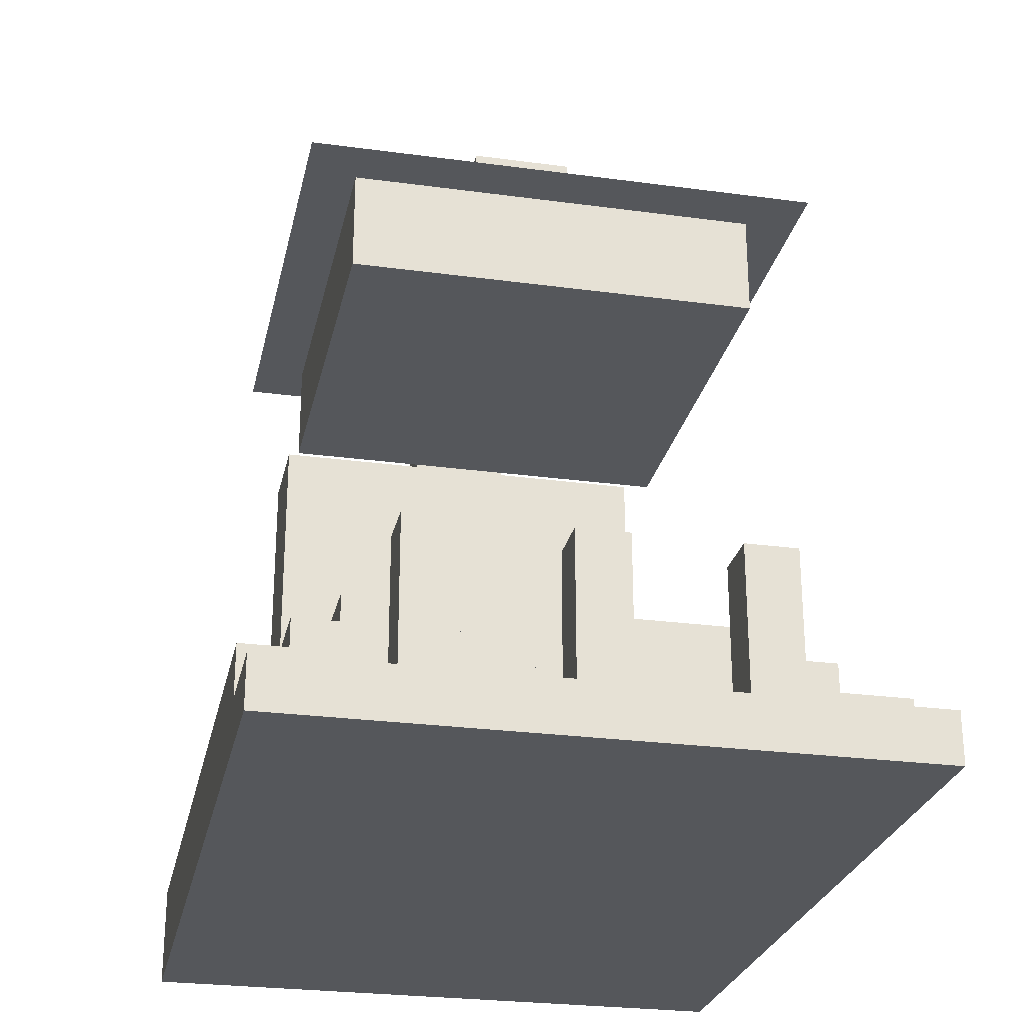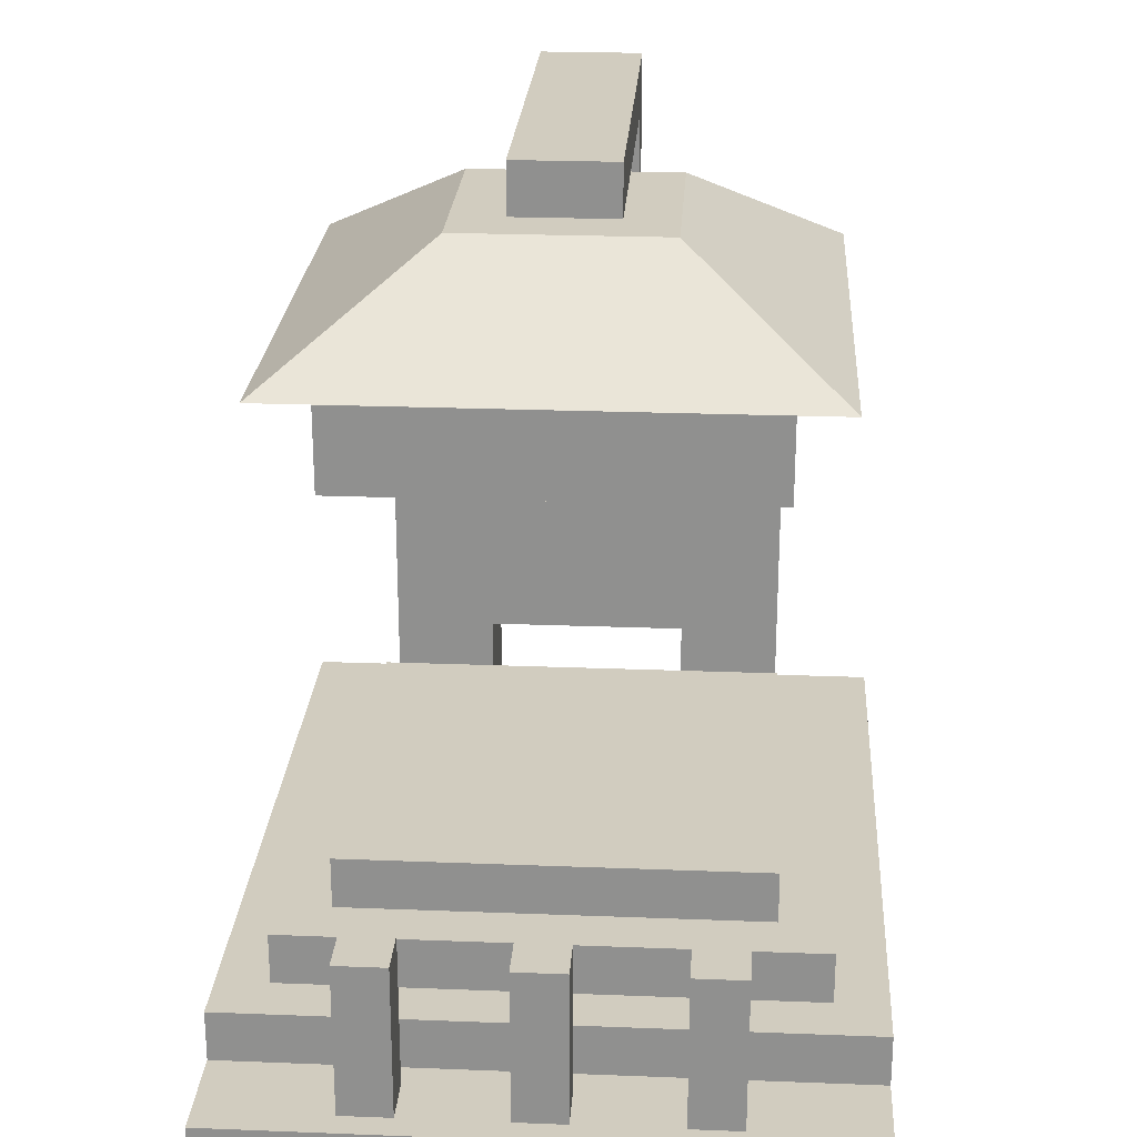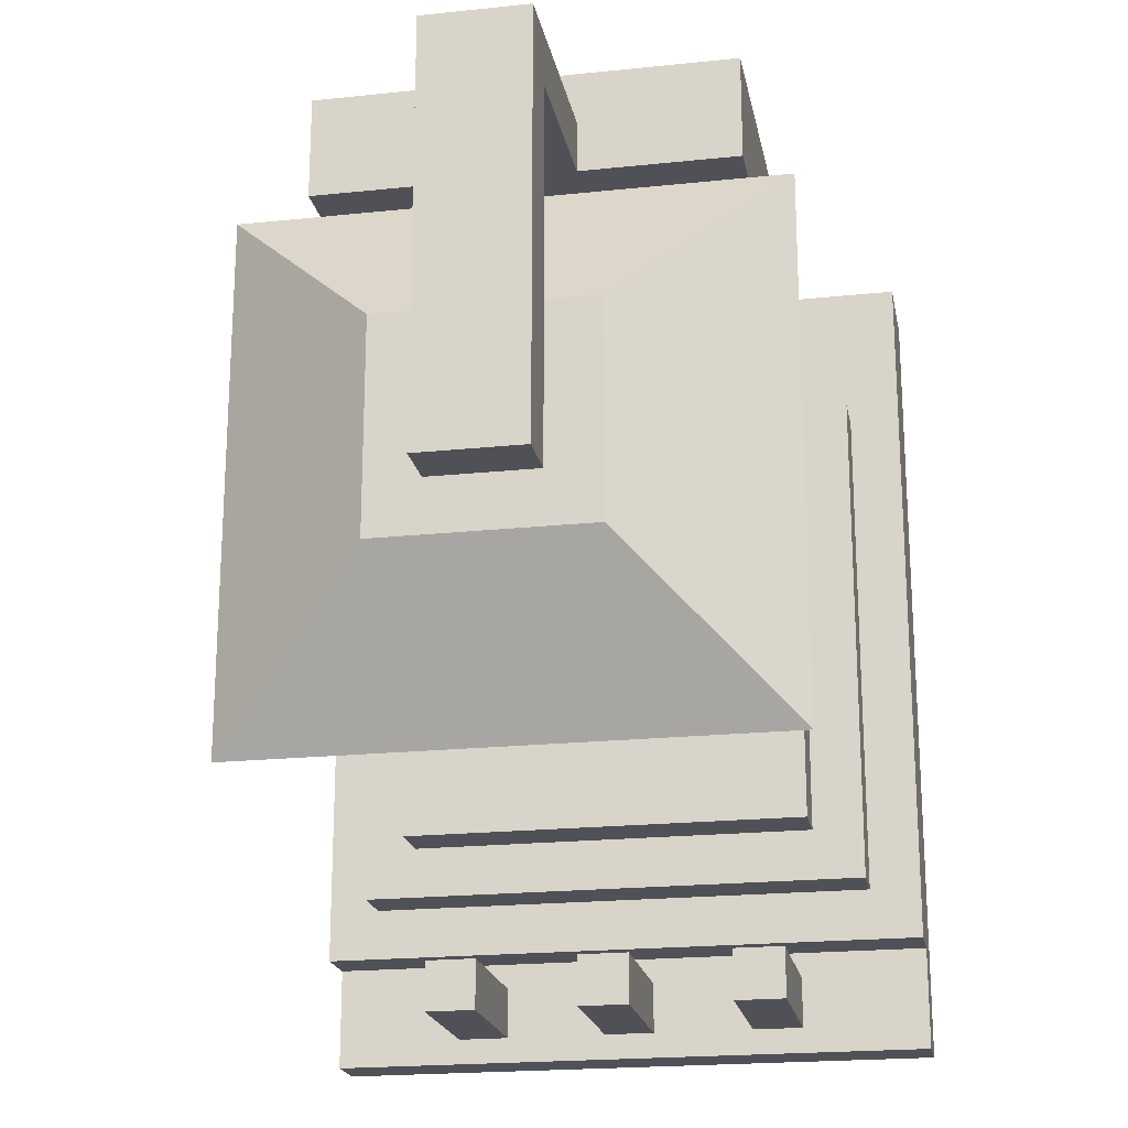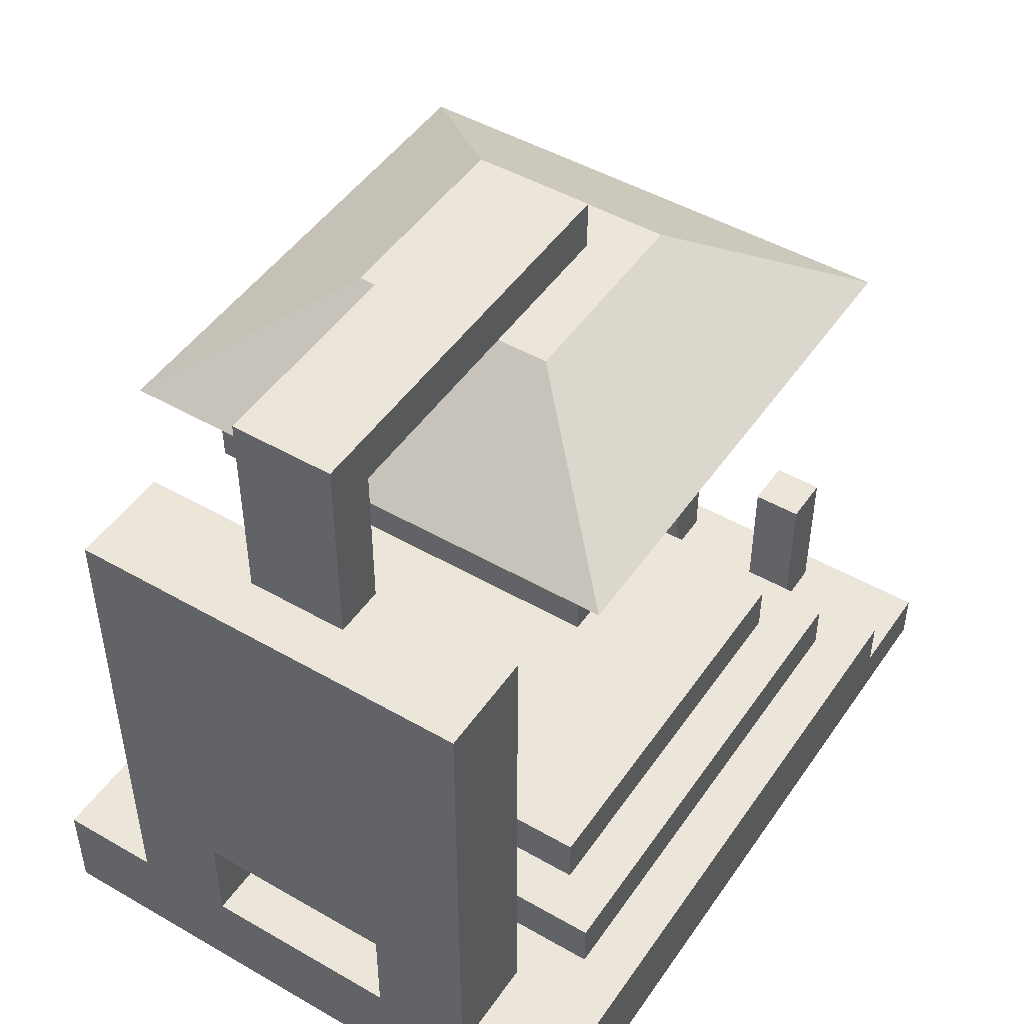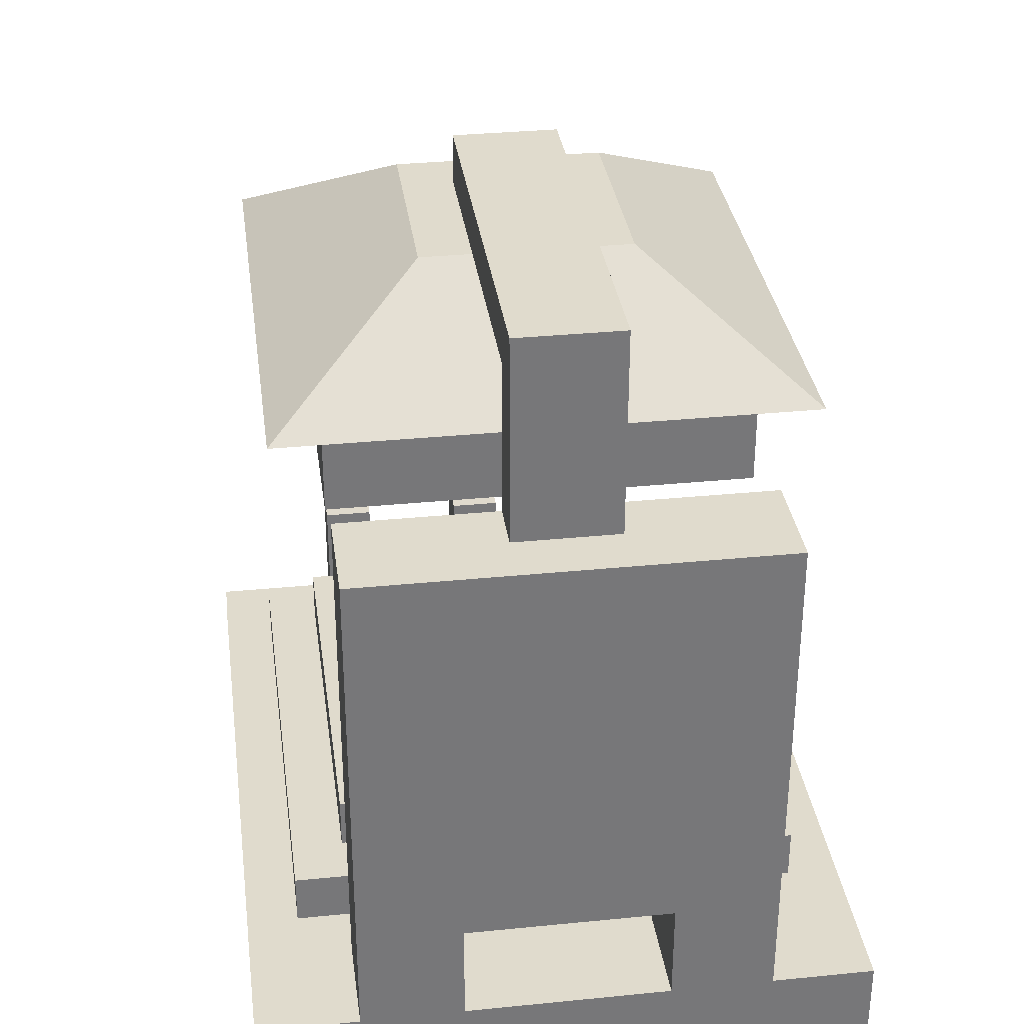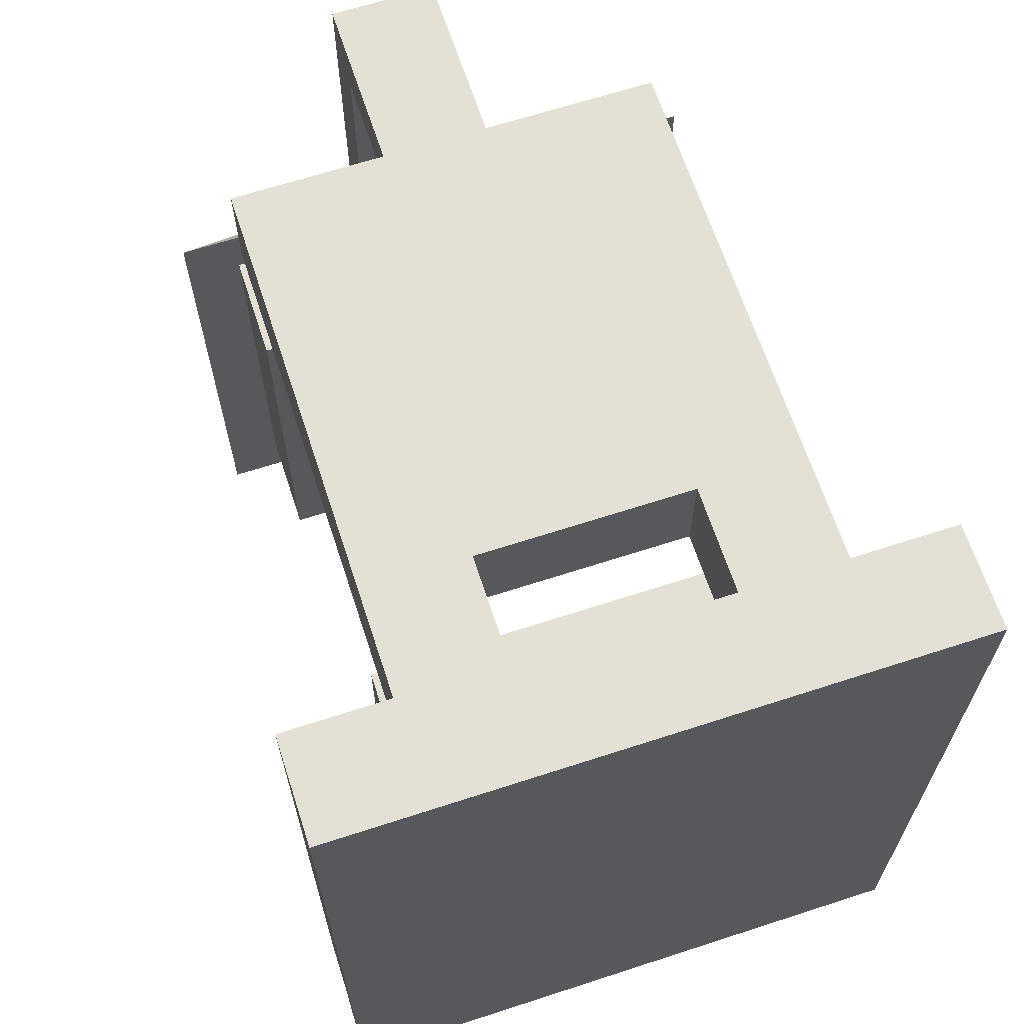
<metadata>
{"format":"obj","ext":"obj","renderer":"f3d","projection":"perspective","resolution":1024,"background":"white","views":[{"elev":-26.5,"azim":168.0,"up":"+Y"},{"elev":24.0,"azim":-176.3,"up":"+Y"},{"elev":-20.5,"azim":-169.2,"up":"+Z"},{"elev":47.8,"azim":32.9,"up":"+Y"},{"elev":33.2,"azim":-7.8,"up":"+Y"},{"elev":65.7,"azim":-18.1,"up":"+Z"}]}
</metadata>
<code>
o base
v 0.875 0.125 0.8125
v 0.875 0.125 0.125
v 0.8125 0.125 0.125
v 0.8125 0.125 0.8125
v 0.8125 0.1875 0.1875
v 0.1875 0.1875 0.1875
v 0.25 0.1875 0.25
v 0.75 0.1875 0.25
v 0.5625 1 0.9375
v 0.4375 1 0.9375
v 0.4375 0.75 0.9375
v 0.5625 0.75 0.9375
v 0.5625 0.75 0.875
v 0.5625 1 0.875
v 0.4375 1 0.875
v 0.4375 1 0.4375
v 0.4375 0.9375 0.4375
v 0.4375 0.9375 0.875
v 0.5625 1 0.4375
v 0.5625 0.9375 0.4375
v 0.5625 0.9375 0.875
v 0.4375 0.75 0.875
v 0.75 0.25 1
v 0.75 0.25 0.875
v 0.75 0.75 0.875
v 0.75 0.75 1
v 0.25 0.75 0.875
v 0.25 0.75 1
v 0.375 0.25 0.875
v 0.375 0.25 1
v 0.375 0.125 1
v 0.375 0.125 0.875
v 0.25 0.25 1
v 0.25 0.25 0.875
v 0.25 0.125 0.875
v 0.25 0.125 1
v 0.625 0.25 1
v 0.625 0.25 0.875
v 0.625 0.125 0.875
v 0.625 0.125 1
v 0.75 0.125 1
v 0.75 0.125 0.875
v 0.8125 0.125 0.1875
v 0.8125 0.1875 0.8125
v 0.125 0.125 0.8125
v 0.1875 0.125 0.8125
v 0.1875 0.125 0.125
v 0.125 0.125 0.125
v 0.1875 0.125 0.1875
v 0.1875 0.1875 0.8125
v 0.25 0.25 0.25
v 0.75 0.25 0.25
v 0.75 0.25 0.75
v 0.25 0.25 0.75
v 0.25 0.1875 0.75
v 0.75 0.1875 0.75
v 0.875 -0 1
v 0.875 -0 0.125
v 0.875 0.125 1
v 0.125 0.125 1
v 0.125 -0 0.125
v 0.75 0.6875 0.25
v 0.75 0.6875 0.75
v 0.25 0.6875 0.75
v 0.25 0.6875 0.25
v 0.75 0.8125 0.75
v 0.25 0.8125 0.75
v 0.25 0.8125 0.25
v 0.75 0.8125 0.25
v 0.625 0.9375 0.625
v 0.625 0.9375 0.375
v 0.375 0.9375 0.375
v 0.375 0.9375 0.625
v 0.1875 0.8125 0.8125
v 0.8125 0.8125 0.8125
v 0.1875 0.8125 0.1875
v 0.8125 0.8125 0.1875
v 0.4688 0.0626 0.09387
v 0.4688 0.2501 0.09387
v 0.4688 0.25 0.03137
v 0.4688 0.0625 0.03137
v 0.5312 0.2501 0.09387
v 0.5312 0.0626 0.09387
v 0.5312 0.0625 0.03137
v 0.5312 0.25 0.03137
v 0.875 0.0625 0.125
v 0.125 0.0625 0.125
v 0.875 0.0625 0
v 0.125 0.0625 0
v 0.6562 0.0626 0.09387
v 0.6562 0.2501 0.09387
v 0.6562 0.25 0.03137
v 0.6562 0.0625 0.03137
v 0.7188 0.2501 0.09387
v 0.7188 0.0626 0.09387
v 0.7188 0.0625 0.03137
v 0.7188 0.25 0.03137
v 0.2812 0.0626 0.09387
v 0.2812 0.2501 0.09387
v 0.2812 0.25 0.03137
v 0.2812 0.0625 0.03137
v 0.3438 0.2501 0.09387
v 0.3438 0.0626 0.09387
v 0.3438 0.0625 0.03137
v 0.3438 0.25 0.03137
v 0.875 0 0
v 0.125 0 0
v 0.125 -0 1
f 1 2 3 4
f 5 6 7 8
f 9 10 11 12
f 12 13 14 9
f 15 16 17 18
f 16 19 20 17
f 19 14 21 20
f 14 13 22 15
f 16 15 14 19
f 10 15 22 11
f 9 14 15 10
f 17 20 21 18
f 23 24 25 26
f 26 25 27 28
f 29 30 31 32
f 33 34 35 36
f 29 32 35 34
f 30 33 36 31
f 37 38 39 40
f 23 26 28 33
f 24 34 27 25
f 28 27 34 33
f 33 34 24 23
f 24 23 41 42
f 24 42 39 38
f 23 37 40 41
f 4 43 5 44
f 45 46 47 48
f 49 46 50 6
f 43 49 6 5
f 46 4 44 50
f 3 47 49 43
f 8 7 51 52
f 53 52 51 54
f 7 55 54 51
f 56 8 52 53
f 55 56 53 54
f 57 58 2 59
f 1 45 60 59
f 61 108 60 48
f 50 44 56 55
f 50 55 7 6
f 44 5 8 56
f 62 63 64 65
f 66 67 64 63
f 67 68 65 64
f 69 66 63 62
f 68 69 62 65
f 70 71 72 73
f 70 73 74 75
f 73 72 76 74
f 71 70 75 77
f 72 71 77 76
f 77 69 68 76
f 74 67 66 75
f 74 76 68 67
f 75 66 69 77
f 78 79 80 81
f 82 83 84 85
f 81 80 85 84
f 83 82 79 78
f 85 80 79 82
f 48 2 86 87
f 87 86 88 89
f 90 91 92 93
f 94 95 96 97
f 93 92 97 96
f 95 94 91 90
f 97 92 91 94
f 98 99 100 101
f 102 103 104 105
f 101 100 105 104
f 103 102 99 98
f 105 100 99 102
f 57 59 60 108
f 89 88 106 107
f 89 107 61 87
f 88 86 58 106
f 107 106 57 108

</code>
